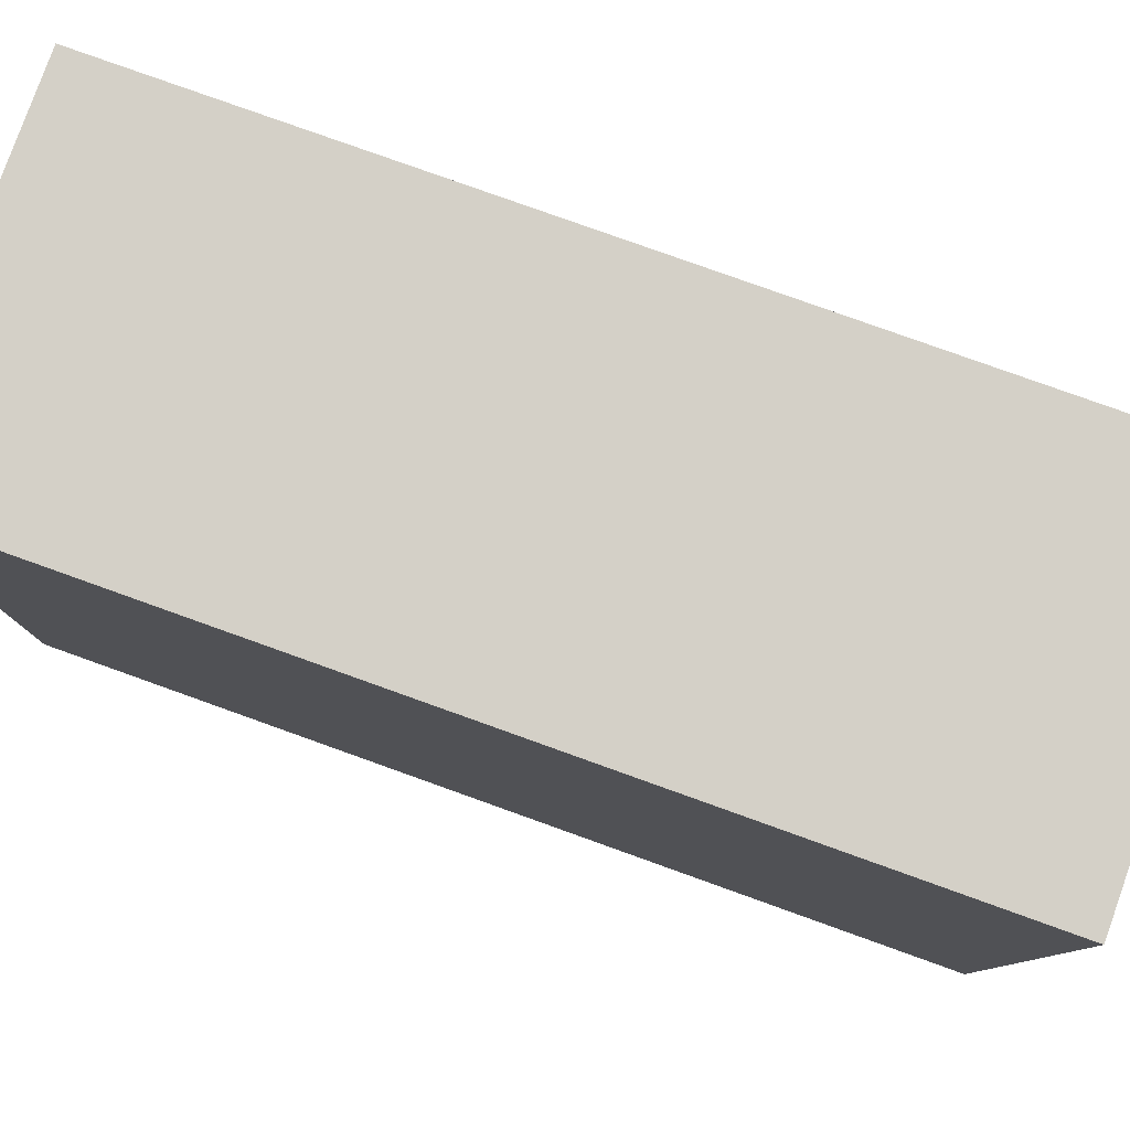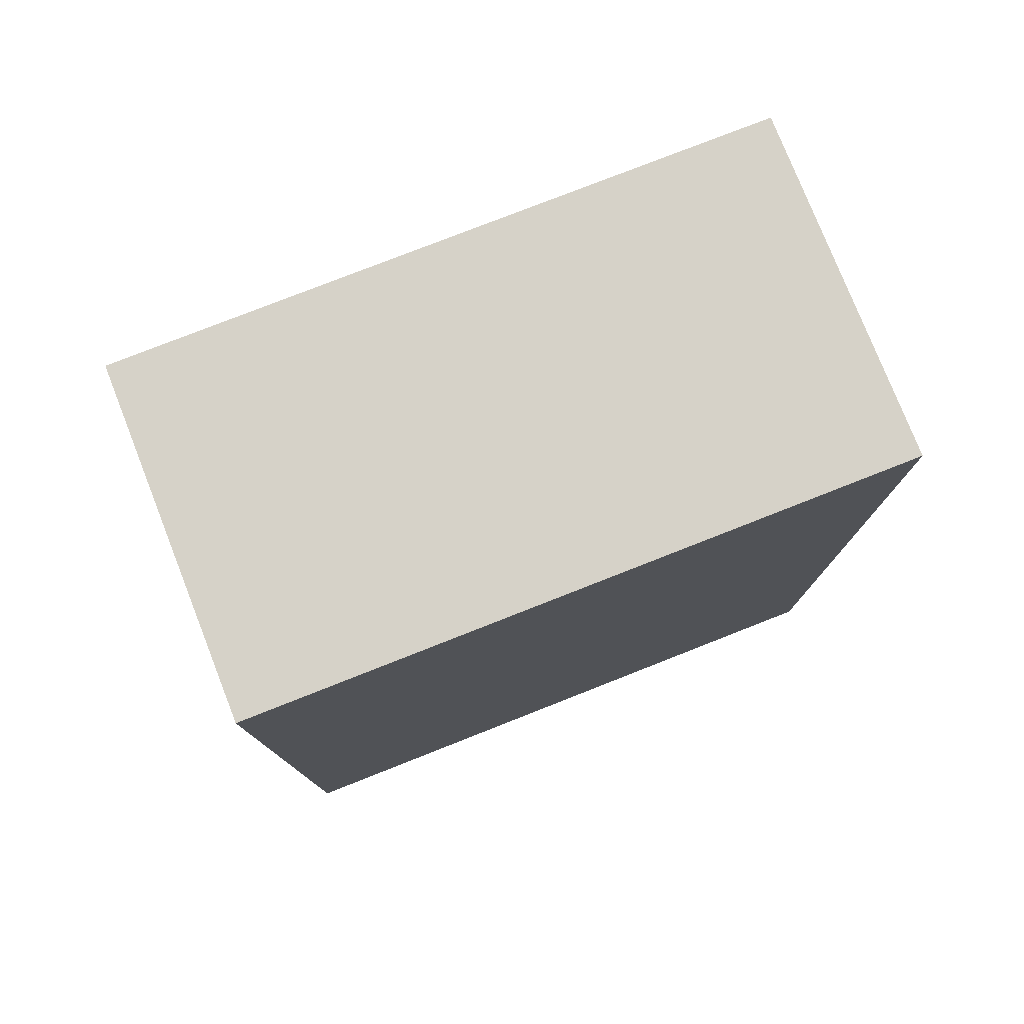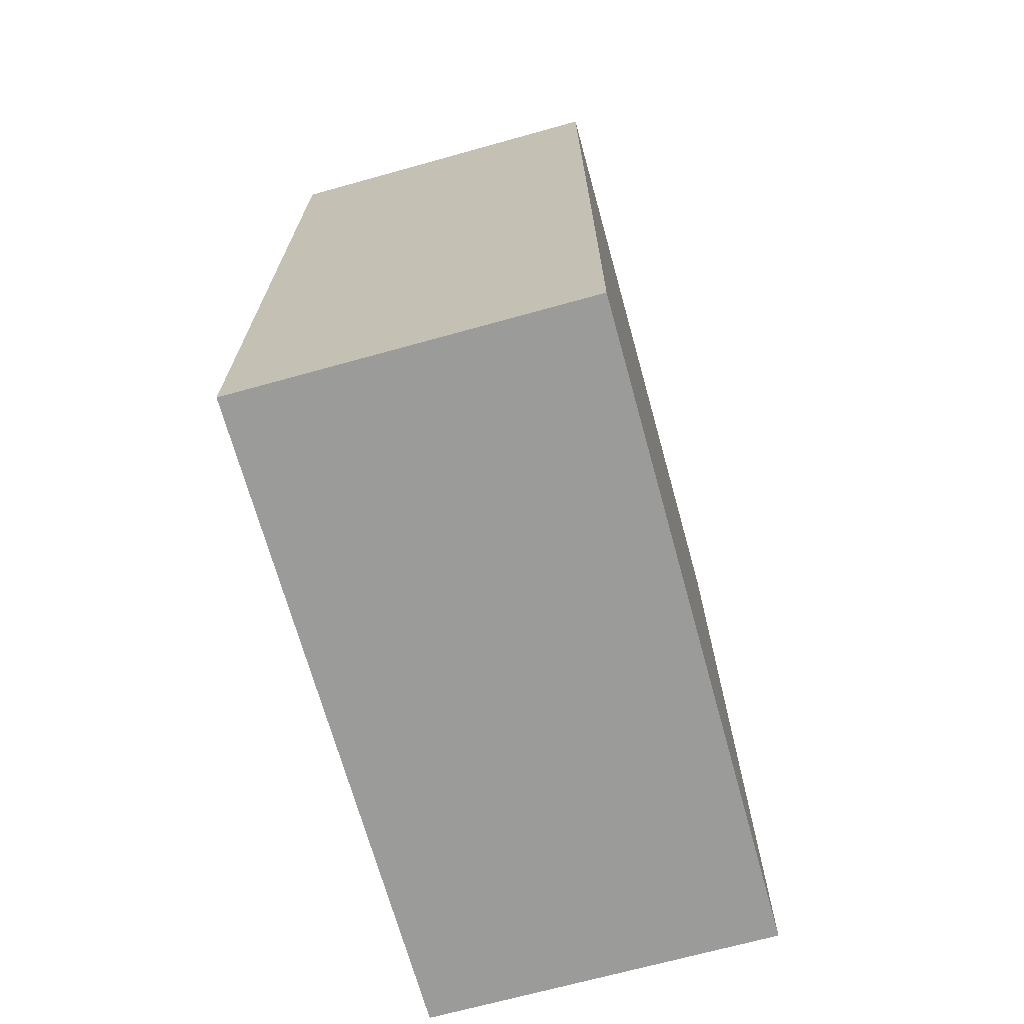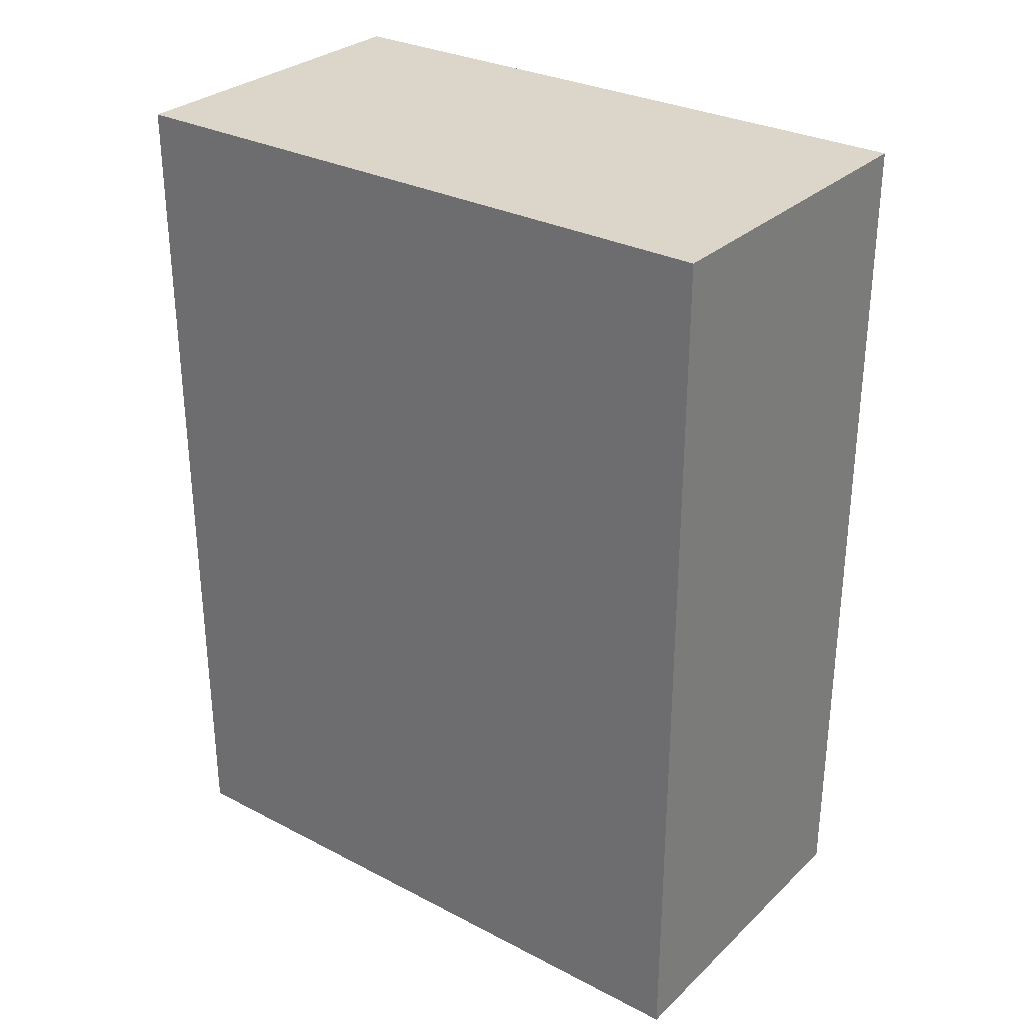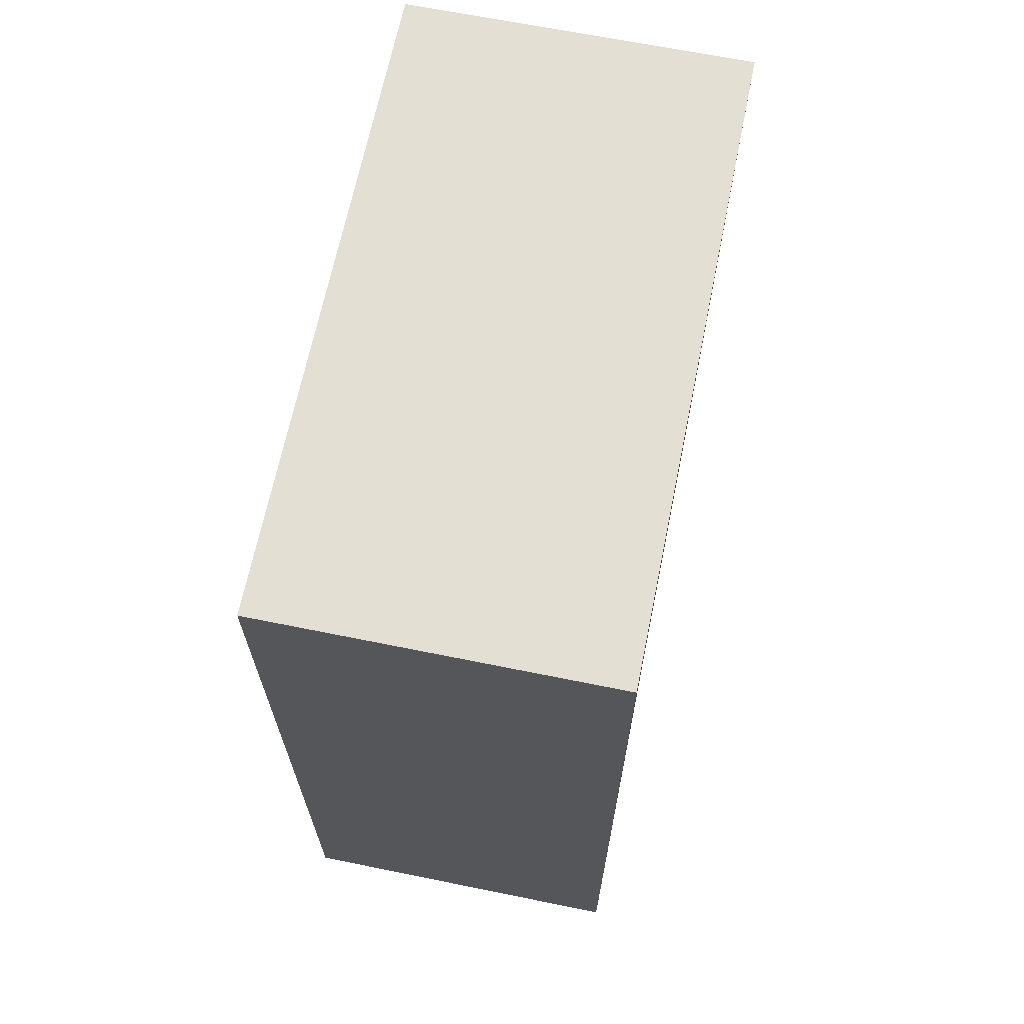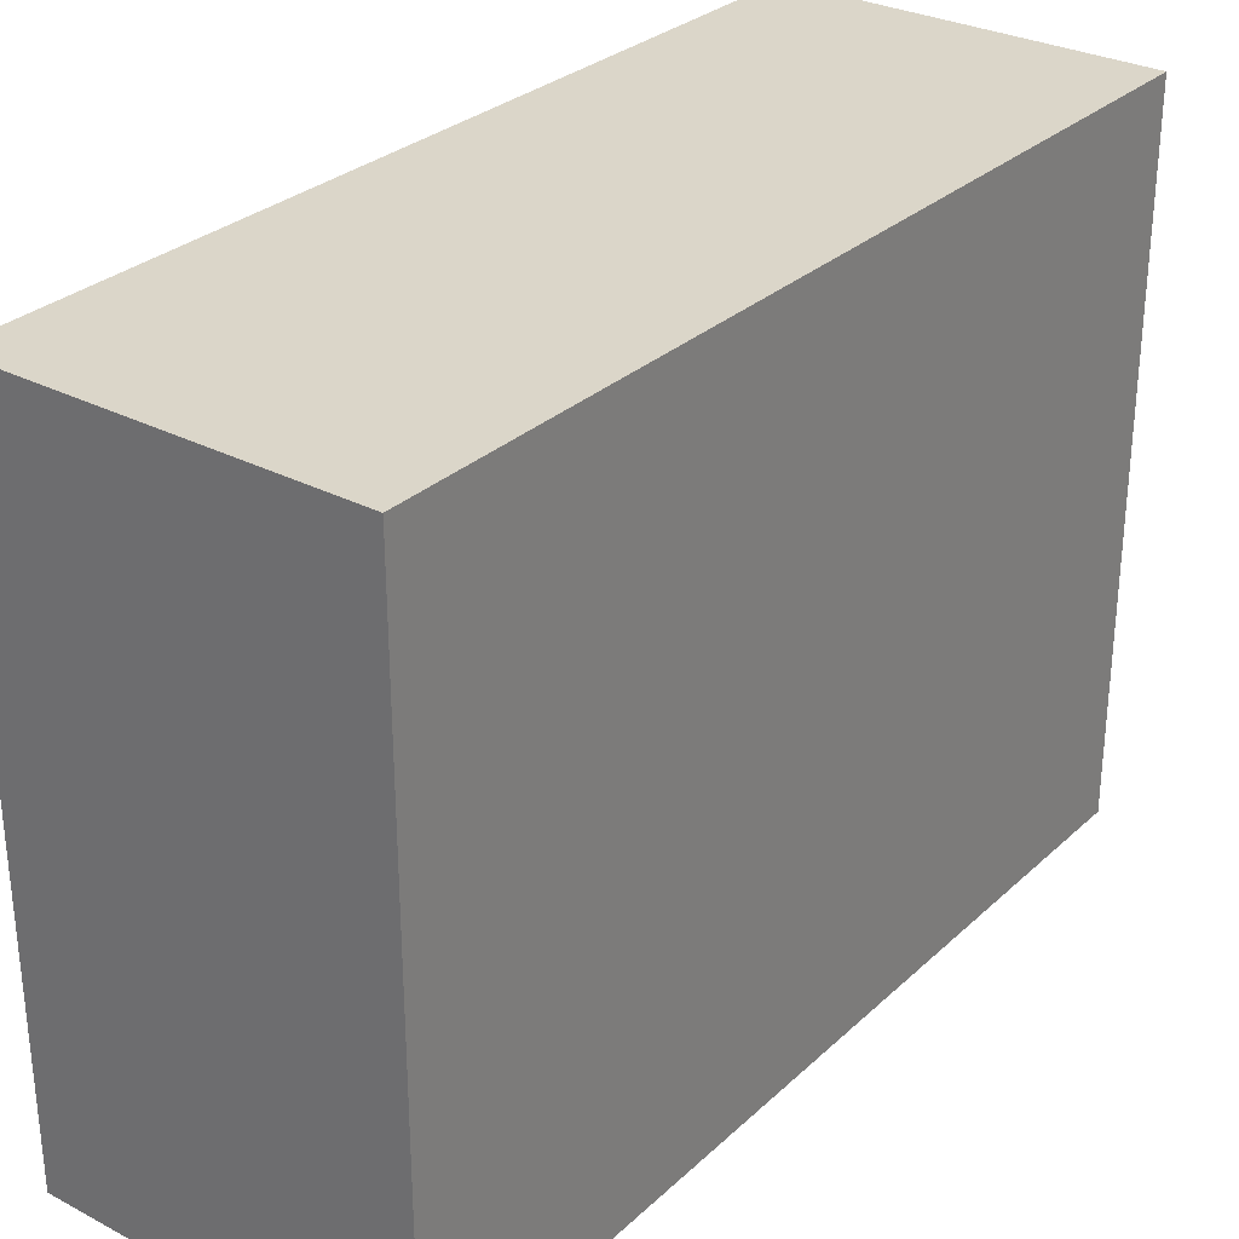
<metadata>
{"format":"obj","ext":"obj","renderer":"f3d","projection":"perspective","resolution":1024,"background":"white","views":[{"elev":80.0,"azim":109.7,"up":"+Z"},{"elev":78.0,"azim":68.5,"up":"+Y"},{"elev":-69.6,"azim":15.5,"up":"+Y"},{"elev":29.9,"azim":127.1,"up":"+Y"},{"elev":66.7,"azim":-168.5,"up":"+Y"},{"elev":29.8,"azim":37.3,"up":"+Z"}]}
</metadata>
<code>
o
v -3.8 0 7.3
v -3.8 0 0.9
v -3.8 1.3 6.8
v -3.8 1.3 6.2
v -3.8 1.3 5.6
v -3.8 1.3 5
v -3.8 1.3 4.4
v -3.8 1.3 3.8
v -3.8 1.3 3.2
v -3.8 1.3 2.6
v -3.8 1.3 2
v -3.8 1.3 1.4
v -3.8 1.9 6.8
v -3.8 1.9 6.2
v -3.8 1.9 5.6
v -3.8 1.9 5
v -3.8 1.9 4.4
v -3.8 1.9 3.8
v -3.8 1.9 3.2
v -3.8 1.9 2.6
v -3.8 1.9 2
v -3.8 1.9 1.4
v -3.8 2.5 6.8
v -3.8 2.5 6.2
v -3.8 2.5 5.6
v -3.8 2.5 5
v -3.8 2.5 4.4
v -3.8 2.5 3.8
v -3.8 2.5 3.2
v -3.8 2.5 2.6
v -3.8 2.5 2
v -3.8 2.5 1.4
v -3.8 3.1 6.8
v -3.8 3.1 6.2
v -3.8 3.1 5.6
v -3.8 3.1 5
v -3.8 3.1 4.4
v -3.8 3.1 3.8
v -3.8 3.1 3.2
v -3.8 3.1 2.6
v -3.8 3.1 2
v -3.8 3.1 1.4
v -3.8 3.7 6.8
v -3.8 3.7 6.2
v -3.8 3.7 5.6
v -3.8 3.7 5
v -3.8 3.7 4.4
v -3.8 3.7 3.8
v -3.8 3.7 3.2
v -3.8 3.7 2.6
v -3.8 3.7 2
v -3.8 3.7 1.4
v -3.8 4.3 6.8
v -3.8 4.3 6.2
v -3.8 4.3 5.6
v -3.8 4.3 5
v -3.8 4.3 4.4
v -3.8 4.3 3.8
v -3.8 4.3 3.2
v -3.8 4.3 2.6
v -3.8 4.3 2
v -3.8 4.3 1.4
v -3.8 4.9 6.8
v -3.8 4.9 6.2
v -3.8 4.9 5.6
v -3.8 4.9 5
v -3.8 4.9 4.4
v -3.8 4.9 3.8
v -3.8 4.9 3.2
v -3.8 4.9 2.6
v -3.8 4.9 2
v -3.8 4.9 1.4
v -3.8 5.5 6.8
v -3.8 5.5 6.2
v -3.8 5.5 5.6
v -3.8 5.5 5
v -3.8 5.5 4.4
v -3.8 5.5 3.8
v -3.8 5.5 3.2
v -3.8 5.5 2.6
v -3.8 5.5 2
v -3.8 5.5 1.4
v -3.8 6.1 6.8
v -3.8 6.1 6.2
v -3.8 6.1 5.6
v -3.8 6.1 5
v -3.8 6.1 4.4
v -3.8 6.1 3.8
v -3.8 6.1 3.2
v -3.8 6.1 2.6
v -3.8 6.1 2
v -3.8 6.1 1.4
v -3.8 6.7 6.8
v -3.8 6.7 6.2
v -3.8 6.7 5.6
v -3.8 6.7 5
v -3.8 6.7 4.4
v -3.8 6.7 3.8
v -3.8 6.7 3.2
v -3.8 6.7 2.6
v -3.8 6.7 2
v -3.8 6.7 1.4
v -3.8 7.3 6.8
v -3.8 7.3 6.2
v -3.8 7.3 5.6
v -3.8 7.3 5
v -3.8 7.3 4.4
v -3.8 7.3 3.8
v -3.8 7.3 3.2
v -3.8 7.3 2.6
v -3.8 7.3 2
v -3.8 7.3 1.4
v -3.8 7.9 6.8
v -3.8 7.9 6.2
v -3.8 7.9 5.6
v -3.8 7.9 5
v -3.8 7.9 4.4
v -3.8 7.9 3.8
v -3.8 7.9 3.2
v -3.8 7.9 2.6
v -3.8 7.9 2
v -3.8 7.9 1.4
v -3.8 8.6 7.3
v -3.8 8.6 0.9
v -0.4 0 7.3
v -0.4 0 0.9
v -0.4 8.6 7.3
v -0.4 8.6 0.9
v -3.8 0 7.3
v -3.8 8.6 7.3
v -0.4 0 7.3
v -0.4 8.6 7.3
v -3.8 0 0.9
v -3.8 8.6 0.9
v -0.4 0 0.9
v -0.4 8.6 0.9
v -3.8 0 7.3
v -0.4 0 7.3
v -3.8 0 0.9
v -0.4 0 0.9
v -3.8 8.6 7.3
v -0.4 8.6 7.3
v -3.8 8.6 0.9
v -0.4 8.6 0.9
f 3 2 1
f 4 2 3
f 5 2 4
f 6 2 5
f 7 2 6
f 8 2 7
f 9 2 8
f 10 2 9
f 11 2 10
f 12 2 11
f 13 3 1
f 13 4 3
f 14 5 4
f 14 4 13
f 15 6 5
f 15 5 14
f 16 7 6
f 16 6 15
f 17 8 7
f 17 7 16
f 18 9 8
f 18 8 17
f 19 10 9
f 19 9 18
f 20 11 10
f 20 10 19
f 21 12 11
f 21 11 20
f 22 2 12
f 22 12 21
f 23 21 20
f 23 20 19
f 23 22 21
f 23 19 18
f 23 18 17
f 23 17 16
f 23 16 15
f 23 15 14
f 23 14 13
f 23 13 1
f 24 22 23
f 25 22 24
f 26 22 25
f 27 22 26
f 28 22 27
f 29 22 28
f 30 22 29
f 31 22 30
f 32 2 22
f 32 22 31
f 33 23 1
f 33 24 23
f 34 25 24
f 34 24 33
f 35 26 25
f 35 25 34
f 36 27 26
f 36 26 35
f 37 28 27
f 37 27 36
f 38 29 28
f 38 28 37
f 39 30 29
f 39 29 38
f 40 31 30
f 40 30 39
f 41 32 31
f 41 31 40
f 42 2 32
f 42 32 41
f 43 39 38
f 43 41 40
f 43 42 41
f 43 38 37
f 43 37 36
f 43 36 35
f 43 35 34
f 43 34 33
f 43 33 1
f 43 40 39
f 44 42 43
f 45 42 44
f 46 42 45
f 47 42 46
f 48 42 47
f 49 42 48
f 50 42 49
f 51 42 50
f 52 2 42
f 52 42 51
f 53 43 1
f 53 44 43
f 54 45 44
f 54 44 53
f 55 46 45
f 55 45 54
f 56 47 46
f 56 46 55
f 57 48 47
f 57 47 56
f 58 49 48
f 58 48 57
f 59 50 49
f 59 49 58
f 60 51 50
f 60 50 59
f 61 52 51
f 61 51 60
f 62 2 52
f 62 52 61
f 63 59 58
f 63 61 60
f 63 62 61
f 63 58 57
f 63 57 56
f 63 56 55
f 63 55 54
f 63 54 53
f 63 53 1
f 63 60 59
f 64 62 63
f 65 62 64
f 66 62 65
f 67 62 66
f 68 62 67
f 69 62 68
f 70 62 69
f 71 62 70
f 72 2 62
f 72 62 71
f 73 63 1
f 73 64 63
f 74 65 64
f 74 64 73
f 75 66 65
f 75 65 74
f 76 67 66
f 76 66 75
f 77 68 67
f 77 67 76
f 78 69 68
f 78 68 77
f 79 70 69
f 79 69 78
f 80 71 70
f 80 70 79
f 81 72 71
f 81 71 80
f 82 2 72
f 82 72 81
f 83 79 78
f 83 81 80
f 83 82 81
f 83 78 77
f 83 77 76
f 83 76 75
f 83 75 74
f 83 74 73
f 83 73 1
f 83 80 79
f 84 82 83
f 85 82 84
f 86 82 85
f 87 82 86
f 88 82 87
f 89 82 88
f 90 82 89
f 91 82 90
f 92 2 82
f 92 82 91
f 93 83 1
f 93 84 83
f 94 85 84
f 94 84 93
f 95 86 85
f 95 85 94
f 96 87 86
f 96 86 95
f 97 88 87
f 97 87 96
f 98 89 88
f 98 88 97
f 99 90 89
f 99 89 98
f 100 91 90
f 100 90 99
f 101 92 91
f 101 91 100
f 102 2 92
f 102 92 101
f 103 99 98
f 103 101 100
f 103 102 101
f 103 98 97
f 103 97 96
f 103 96 95
f 103 95 94
f 103 94 93
f 103 93 1
f 103 100 99
f 104 102 103
f 105 102 104
f 106 102 105
f 107 102 106
f 108 102 107
f 109 102 108
f 110 102 109
f 111 102 110
f 112 2 102
f 112 102 111
f 113 103 1
f 113 104 103
f 114 105 104
f 114 104 113
f 115 106 105
f 115 105 114
f 116 107 106
f 116 106 115
f 117 108 107
f 117 107 116
f 118 109 108
f 118 108 117
f 119 110 109
f 119 109 118
f 120 111 110
f 120 110 119
f 121 112 111
f 121 111 120
f 122 2 112
f 122 112 121
f 123 119 118
f 123 121 120
f 123 122 121
f 123 118 117
f 123 117 116
f 123 116 115
f 123 115 114
f 123 114 113
f 123 113 1
f 123 120 119
f 124 2 122
f 124 122 123
f 125 126 127
f 127 126 128
f 131 130 129
f 132 130 131
f 133 134 135
f 135 134 136
f 139 138 137
f 140 138 139
f 141 142 143
f 143 142 144

</code>
